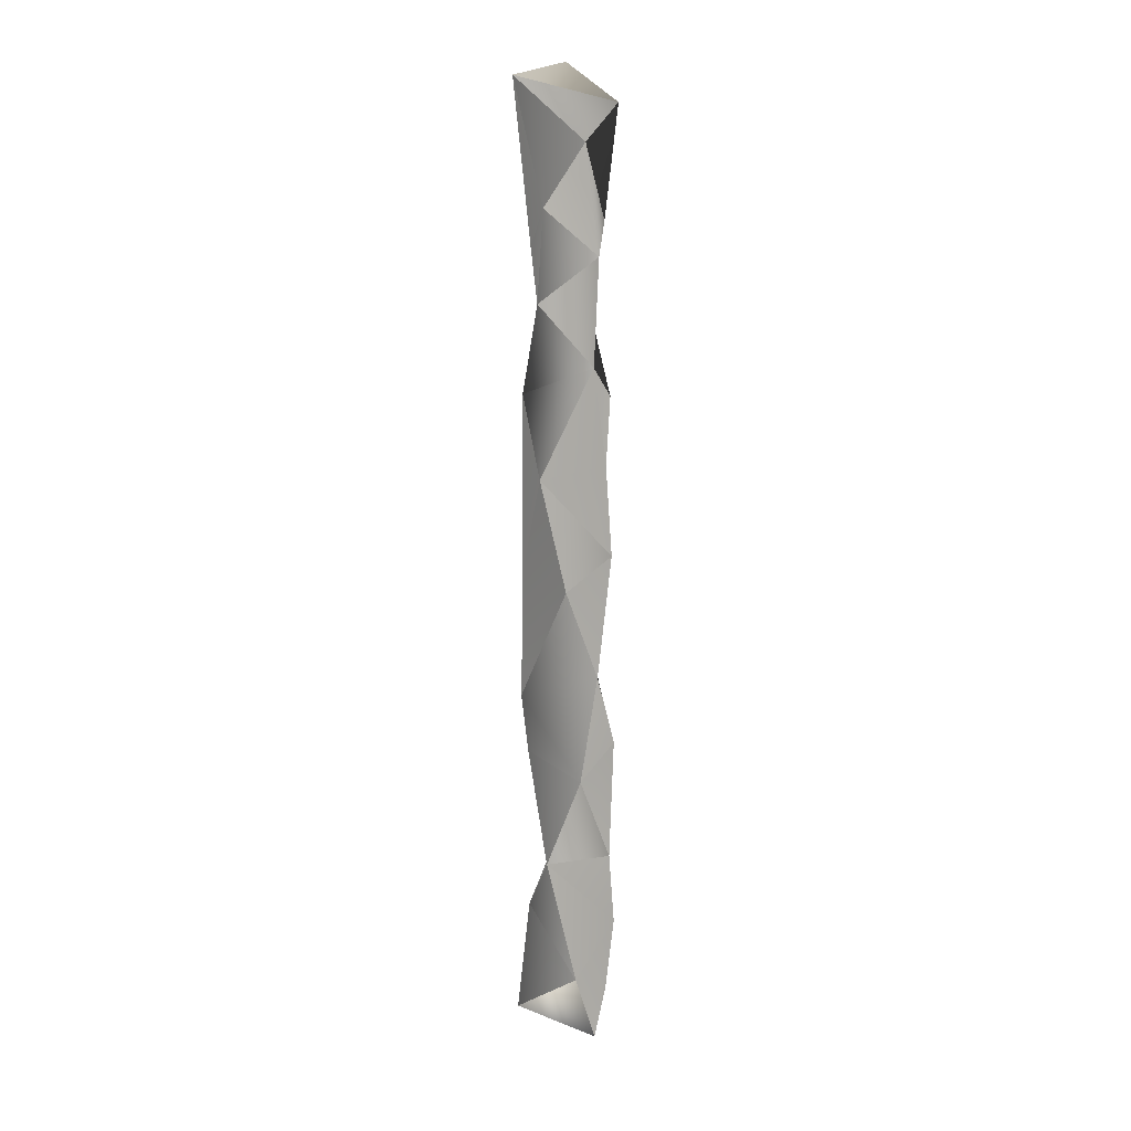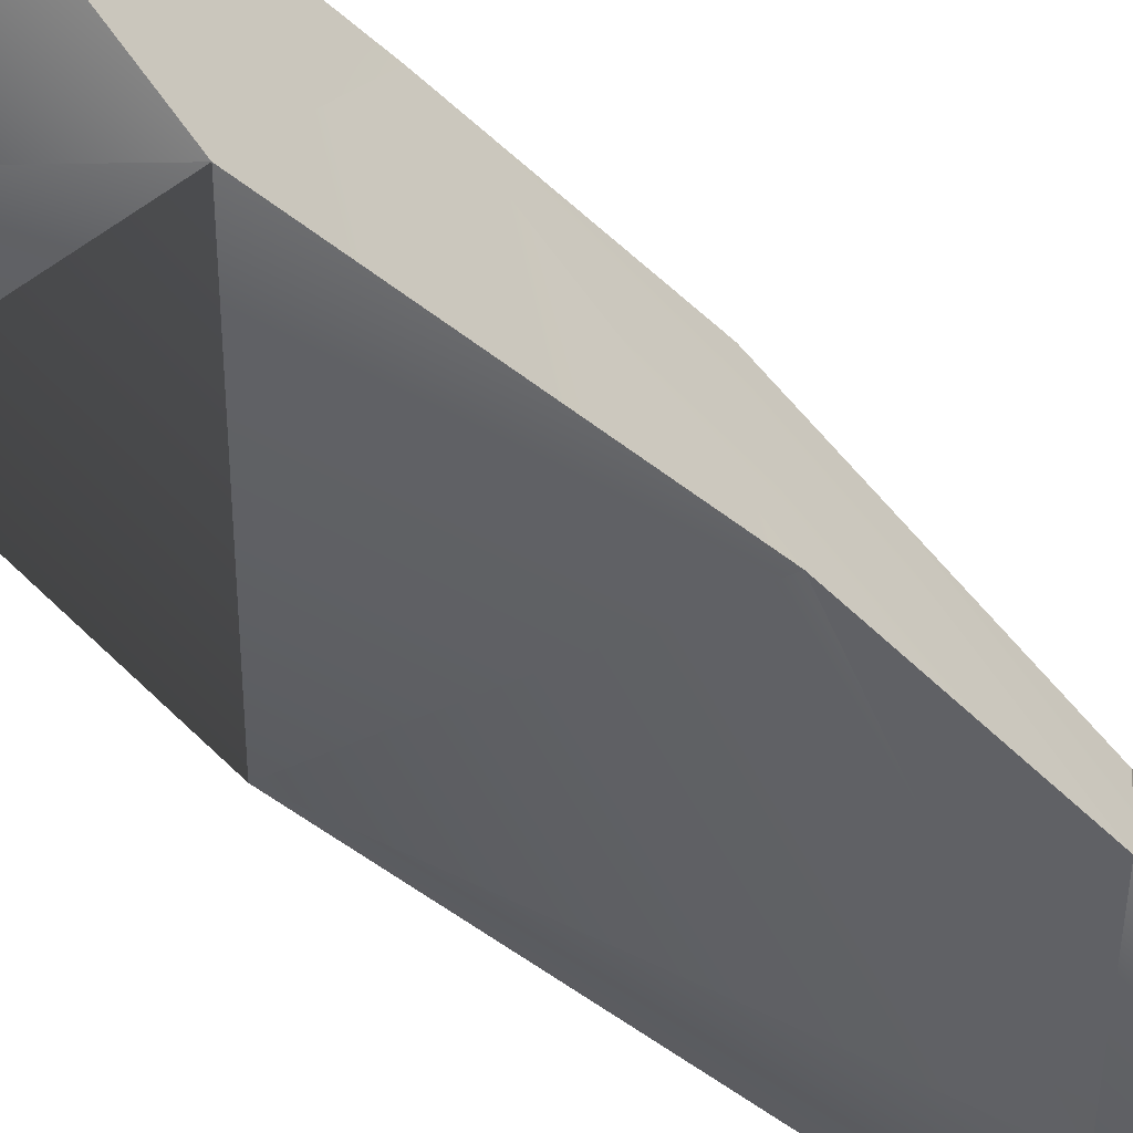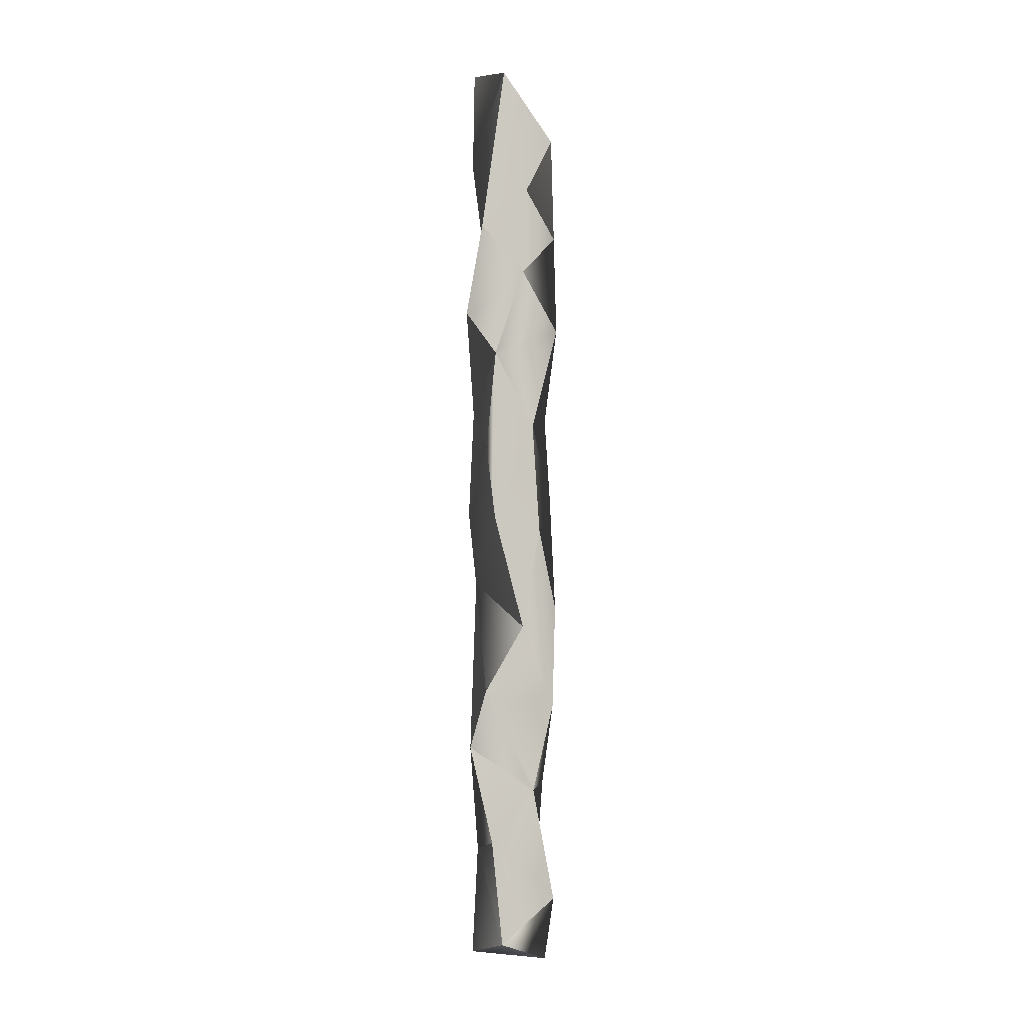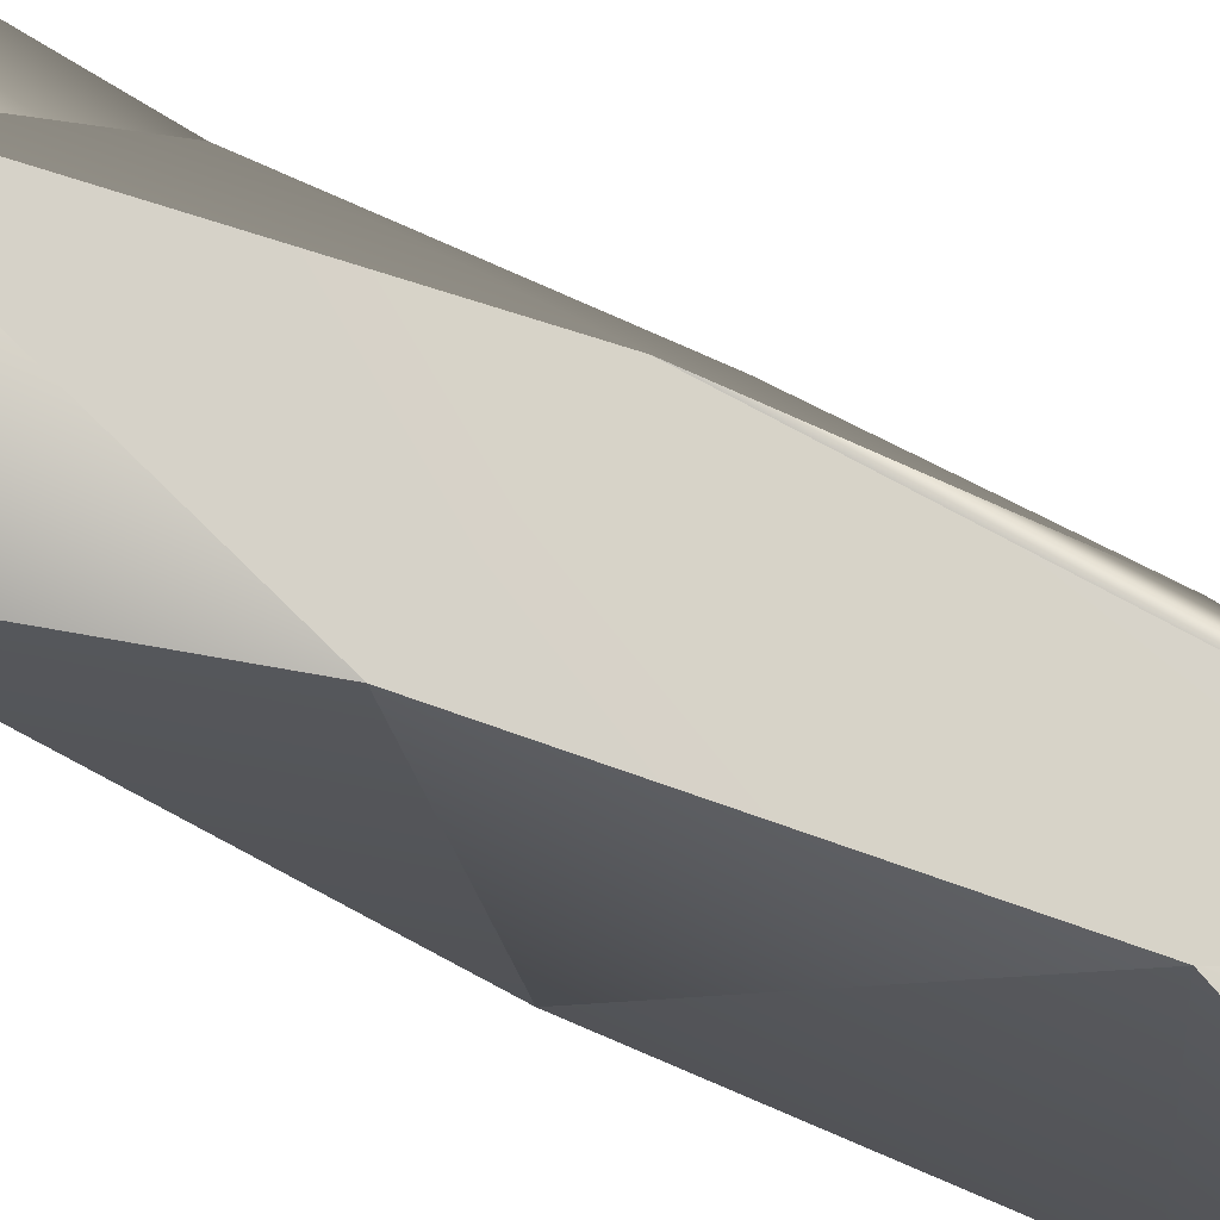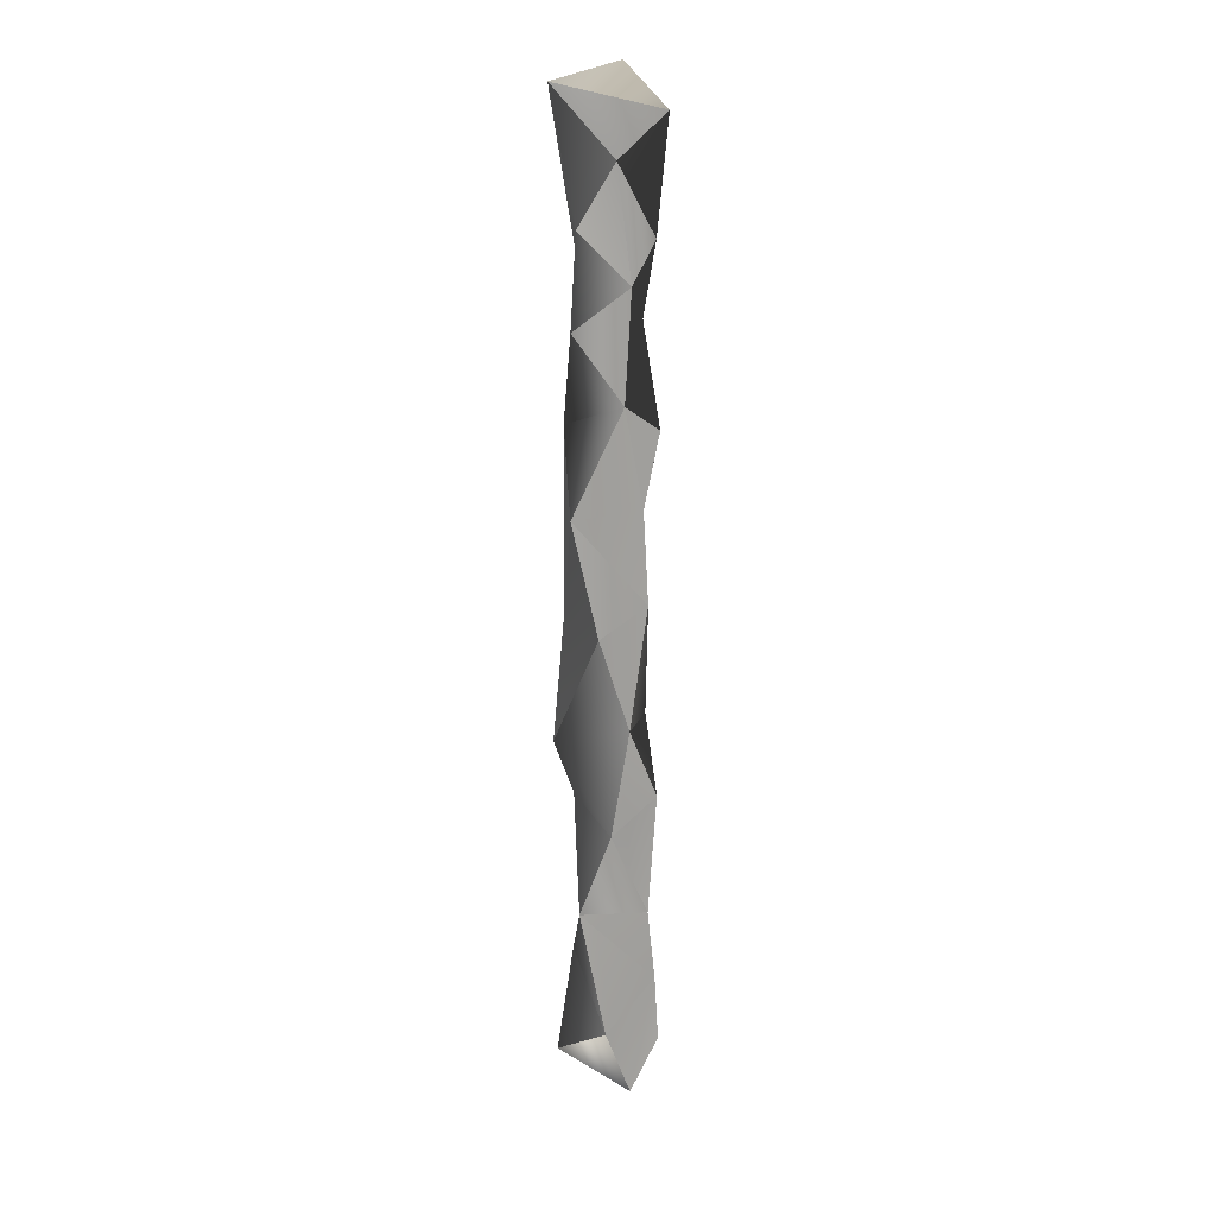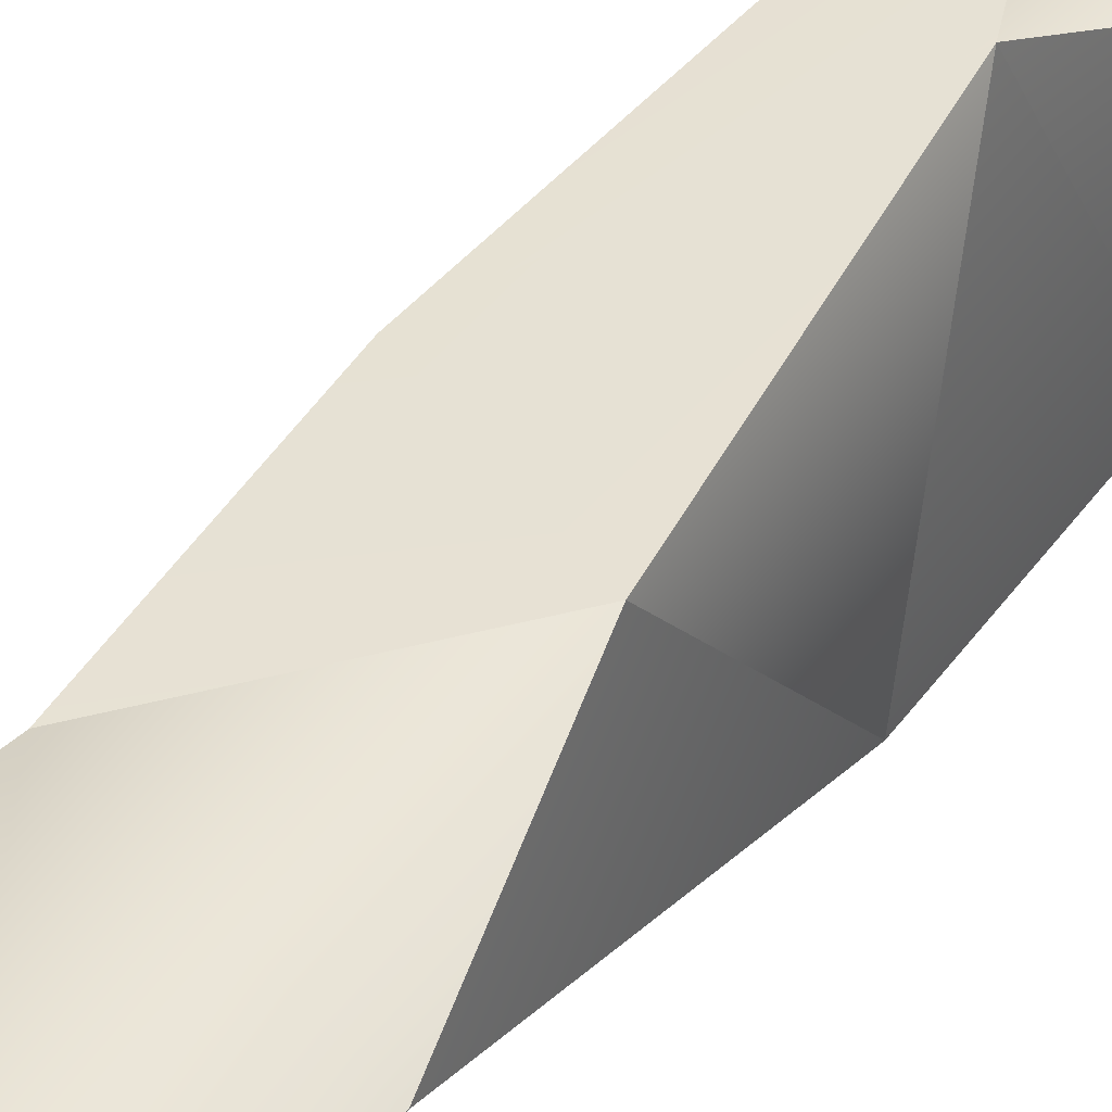
<metadata>
{"format":"obj","ext":"obj","renderer":"f3d","projection":"perspective","resolution":1024,"background":"white","views":[{"elev":10.9,"azim":53.6,"up":"+Y"},{"elev":-46.8,"azim":-137.6,"up":"+Z"},{"elev":-2.4,"azim":-11.6,"up":"+Y"},{"elev":77.8,"azim":117.8,"up":"+Z"},{"elev":18.0,"azim":69.5,"up":"+Y"},{"elev":39.6,"azim":34.9,"up":"+Z"}]}
</metadata>
<code>
g SM_Beams_01_LOD4
v -0.05758 0.0756 0.1445
v -0.1195 0.0316 0.000167
v -0.08858 0.3266 -0.08141
v 0.09766 0.3278 -0.0784
v -0.08858 0.3266 -0.08141
v -0.01073 0.07722 -0.1332
v -0.1114 0.6298 -0.08544
v -0.07733 0.3643 0.08972
v -0.08858 0.3266 -0.08141
v -0.101 1.13 -0.04516
v -0.000832 1.004 0.1681
v -0.09472 0.81 0.07967
v -0.1114 0.6298 -0.08544
v -0.005979 1.047 -0.08784
v -0.101 1.13 -0.04516
v -0.101 1.13 -0.04516
v -0.005979 1.047 -0.08784
v -0.12 1.343 -0.06505
v -0.07111 1.818 0.1101
v -0.1033 1.65 -0.07674
v -0.139 1.951 -0.001607
v -0.09343 1.538 0.08031
v -0.07293 1.326 0.1108
v -0.12 1.343 -0.06505
v 0.03138 1.807 -0.109
v -0.05781 2.073 -0.09565
v -0.139 1.951 -0.001607
v -0.07111 1.818 0.1101
v -0.139 1.951 -0.001607
v 0.01061 2.062 0.1195
v -0.05393 2.651 0.1505
v -0.1027 2.21 0.05999
v -0.1136 2.405 -0.03693
v -0.1027 2.21 0.05999
v -0.05393 2.651 0.1505
v 0.02321 2.31 0.1091
v 0.1131 0.1915 0.06724
v -0.05758 0.0756 0.1445
v -0.07733 0.3643 0.08972
v 0.09766 0.3278 -0.0784
v 0.1069 0.5287 -0.05342
v -0.08858 0.3266 -0.08141
v -0.005979 1.047 -0.08784
v 0.1281 1.386 -0.04112
v -0.12 1.343 -0.06505
v 0.08329 0.8463 -0.08661
v -0.1114 0.6298 -0.08544
v 0.1069 0.5287 -0.05342
v 0.08329 0.8463 -0.08661
v 0.1327 1.057 0.00902
v -0.005979 1.047 -0.08784
v -0.07733 0.3643 0.08972
v 0.04205 0.5196 0.1145
v 0.1131 0.1915 0.06724
v 0.09766 0.3278 -0.0784
v 0.04205 0.5196 0.1145
v 0.1069 0.5287 -0.05342
v 0.1149 0.7636 0.05274
v 0.08329 0.8463 -0.08661
v 0.1069 0.5287 -0.05342
v 0.1149 0.7636 0.05274
v 0.1327 1.057 0.00902
v 0.08329 0.8463 -0.08661
v 0.1069 0.5287 -0.05342
v 0.04205 0.5196 0.1145
v 0.1149 0.7636 0.05274
v 0.1338 1.898 0.02511
v 0.1304 2.186 0.006626
v -0.05781 2.073 -0.09565
v -0.1033 1.65 -0.07674
v -0.12 1.343 -0.06505
v 0.1281 1.386 -0.04112
v 0.01061 2.062 0.1195
v 0.02321 2.31 0.1091
v 0.1304 2.186 0.006626
v 0.1338 1.898 0.02511
v 0.01061 2.062 0.1195
v 0.1304 2.186 0.006626
v 0.04731 2.586 -0.1199
v -0.1136 2.405 -0.03693
v 0.008786 2.278 -0.1042
v 0.1146 2.48 0.03944
v 0.02321 2.31 0.1091
v -0.05393 2.651 0.1505
v -0.05393 2.651 0.1505
v -0.1046 2.695 -0.05917
v 0.04731 2.586 -0.1199
v 0.1281 1.386 -0.04112
v 0.07107 1.289 0.06996
v 0.03653 1.598 0.1315
v 0.1338 1.898 0.02511
v 0.03653 1.598 0.1315
v -0.07111 1.818 0.1101
v 0.1146 2.48 0.03944
v 0.1304 2.186 0.006626
v 0.02321 2.31 0.1091
v 0.1327 1.057 0.00902
v 0.1281 1.386 -0.04112
v -0.005979 1.047 -0.08784
v 0.09766 0.3278 -0.0784
v 0.1032 -0.000258 -0.006891
v 0.1131 0.1915 0.06724
v 0.09766 0.3278 -0.0784
v -0.01073 0.07722 -0.1332
v 0.1032 -0.000258 -0.006891
v -0.07293 1.326 0.1108
v -0.07111 1.818 0.1101
v 0.03653 1.598 0.1315
v -0.139 1.951 -0.001607
v -0.1033 1.65 -0.07674
v 0.03138 1.807 -0.109
v -0.1033 1.65 -0.07674
v -0.07111 1.818 0.1101
v -0.09343 1.538 0.08031
v -0.1136 2.405 -0.03693
v -0.1027 2.21 0.05999
v -0.05781 2.073 -0.09565
v -0.07733 0.3643 0.08972
v -0.1114 0.6298 -0.08544
v 0.04205 0.5196 0.1145
v -0.09472 0.81 0.07967
v 0.04205 0.5196 0.1145
v -0.1114 0.6298 -0.08544
v -0.12 1.343 -0.06505
v -0.07293 1.326 0.1108
v -0.101 1.13 -0.04516
v -0.101 1.13 -0.04516
v -0.09472 0.81 0.07967
v -0.1114 0.6298 -0.08544
v -0.07293 1.326 0.1108
v -0.000832 1.004 0.1681
v -0.101 1.13 -0.04516
v -0.000832 1.004 0.1681
v -0.07293 1.326 0.1108
v 0.07107 1.289 0.06996
v -0.12 1.343 -0.06505
v -0.1033 1.65 -0.07674
v -0.09343 1.538 0.08031
v -0.1136 2.405 -0.03693
v -0.05781 2.073 -0.09565
v 0.008786 2.278 -0.1042
v 0.01061 2.062 0.1195
v -0.1027 2.21 0.05999
v 0.02321 2.31 0.1091
v -0.1136 2.405 -0.03693
v -0.1046 2.695 -0.05917
v -0.05393 2.651 0.1505
v -0.1033 1.65 -0.07674
v 0.1106 1.63 -0.03431
v 0.03138 1.807 -0.109
v -0.1033 1.65 -0.07674
v 0.1281 1.386 -0.04112
v 0.1106 1.63 -0.03431
v -0.05393 2.651 0.1505
v 0.04731 2.586 -0.1199
v 0.1146 2.48 0.03944
v 0.1146 2.48 0.03944
v 0.04731 2.586 -0.1199
v 0.008786 2.278 -0.1042
v 0.1338 1.898 0.02511
v 0.1106 1.63 -0.03431
v 0.03653 1.598 0.1315
v 0.03653 1.598 0.1315
v 0.1106 1.63 -0.03431
v 0.1281 1.386 -0.04112
v 0.03138 1.807 -0.109
v 0.1106 1.63 -0.03431
v 0.1338 1.898 0.02511
v 0.008786 2.278 -0.1042
v 0.1304 2.186 0.006626
v 0.1146 2.48 0.03944
v 0.1338 1.898 0.02511
v -0.07111 1.818 0.1101
v 0.01061 2.062 0.1195
v 0.1338 1.898 0.02511
v -0.05781 2.073 -0.09565
v 0.03138 1.807 -0.109
v 0.1131 0.1915 0.06724
v 0.04205 0.5196 0.1145
v 0.09766 0.3278 -0.0784
v 0.07107 1.289 0.06996
v 0.1281 1.386 -0.04112
v 0.1327 1.057 0.00902
v -0.09472 0.81 0.07967
v 0.1149 0.7636 0.05274
v 0.04205 0.5196 0.1145
v -0.08858 0.3266 -0.08141
v 0.1069 0.5287 -0.05342
v -0.1114 0.6298 -0.08544
v 0.1032 -0.000258 -0.006891
v -0.05758 0.0756 0.1445
v 0.1131 0.1915 0.06724
v -0.1046 2.695 -0.05917
v -0.1136 2.405 -0.03693
v 0.04731 2.586 -0.1199
v -0.07293 1.326 0.1108
v 0.03653 1.598 0.1315
v 0.07107 1.289 0.06996
v -0.05781 2.073 -0.09565
v 0.1304 2.186 0.006626
v 0.008786 2.278 -0.1042
v 0.01061 2.062 0.1195
v -0.139 1.951 -0.001607
v -0.1027 2.21 0.05999
v -0.07293 1.326 0.1108
v -0.09343 1.538 0.08031
v -0.07111 1.818 0.1101
v -0.05781 2.073 -0.09565
v -0.1027 2.21 0.05999
v -0.139 1.951 -0.001607
v -0.005979 1.047 -0.08784
v -0.1114 0.6298 -0.08544
v 0.08329 0.8463 -0.08661
v -0.01073 0.07722 -0.1332
v -0.1195 0.0316 0.000167
v 0.1032 -0.000258 -0.006891
v -0.1195 0.0316 0.000167
v -0.05758 0.0756 0.1445
v 0.1032 -0.000258 -0.006891
v -0.05758 0.0756 0.1445
v -0.08858 0.3266 -0.08141
v -0.07733 0.3643 0.08972
v -0.08858 0.3266 -0.08141
v -0.1195 0.0316 0.000167
v -0.01073 0.07722 -0.1332
v -0.000832 1.004 0.1681
v 0.07107 1.289 0.06996
v 0.1327 1.057 0.00902
v 0.1149 0.7636 0.05274
v -0.09472 0.81 0.07967
f 3 2 1
f 6 5 4
f 9 8 7
f 12 11 10
f 15 14 13
f 18 17 16
f 21 20 19
f 24 23 22
f 27 26 25
f 30 29 28
f 33 32 31
f 36 35 34
f 39 38 37
f 42 41 40
f 45 44 43
f 48 47 46
f 51 50 49
f 54 53 52
f 57 56 55
f 60 59 58
f 63 62 61
f 66 65 64
f 69 68 67
f 72 71 70
f 75 74 73
f 78 77 76
f 81 80 79
f 84 83 82
f 87 86 85
f 90 89 88
f 93 92 91
f 96 95 94
f 99 98 97
f 102 101 100
f 105 104 103
f 108 107 106
f 111 110 109
f 114 113 112
f 117 116 115
f 120 119 118
f 123 122 121
f 126 125 124
f 129 128 127
f 132 131 130
f 135 134 133
f 138 137 136
f 141 140 139
f 144 143 142
f 147 146 145
f 150 149 148
f 153 152 151
f 156 155 154
f 159 158 157
f 162 161 160
f 165 164 163
f 168 167 166
f 171 170 169
f 174 173 172
f 177 176 175
f 180 179 178
f 183 182 181
f 186 185 184
f 189 188 187
f 192 191 190
f 195 194 193
f 198 197 196
f 201 200 199
f 204 203 202
f 207 206 205
f 210 209 208
f 213 212 211
f 216 215 214
f 219 218 217
f 222 221 220
f 225 224 223
f 228 227 226
f 228 226 229
f 230 229 226

</code>
